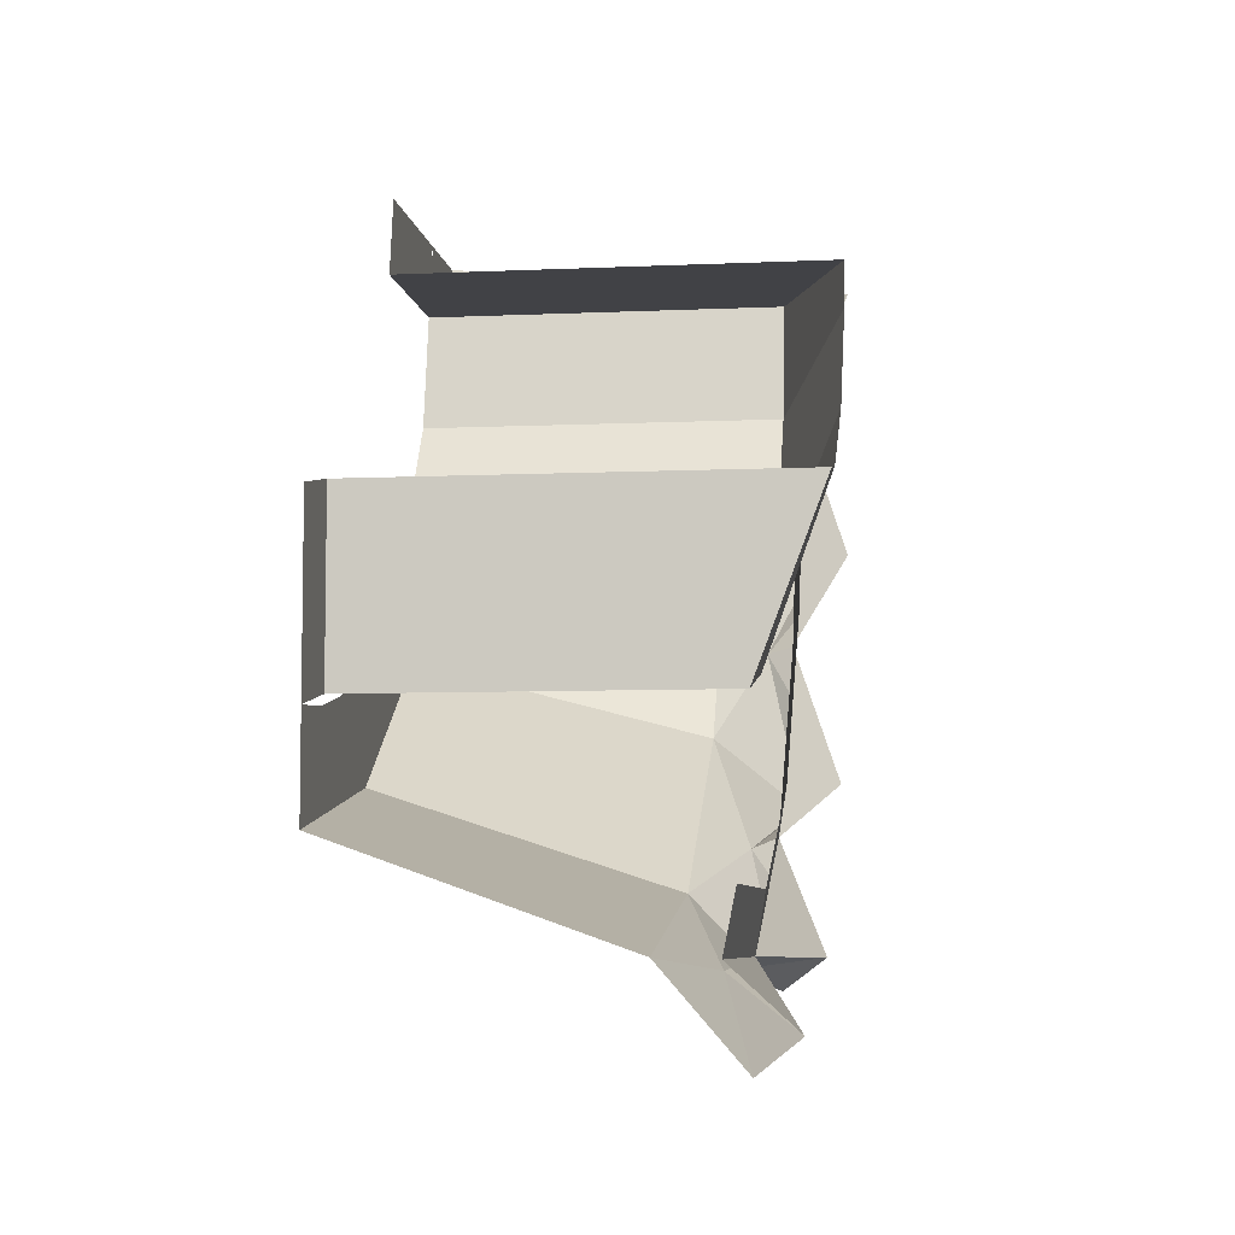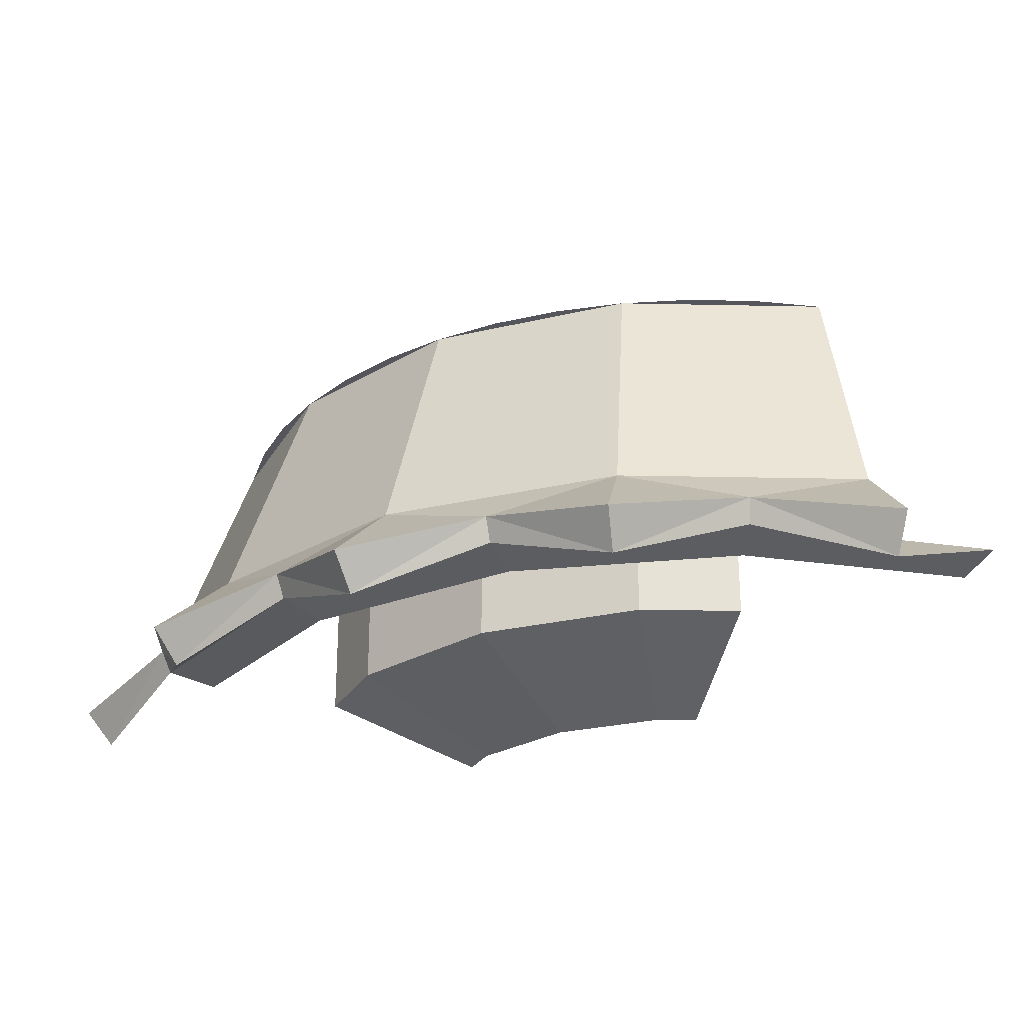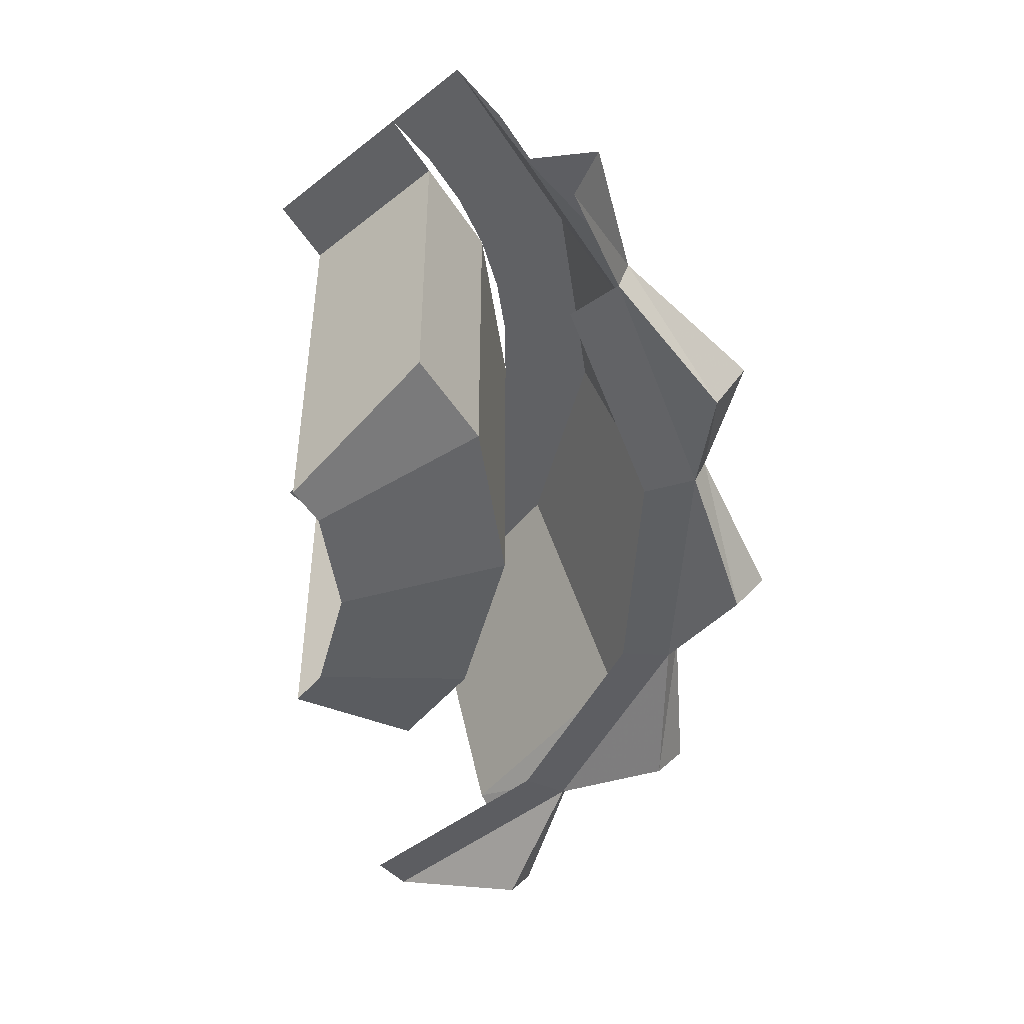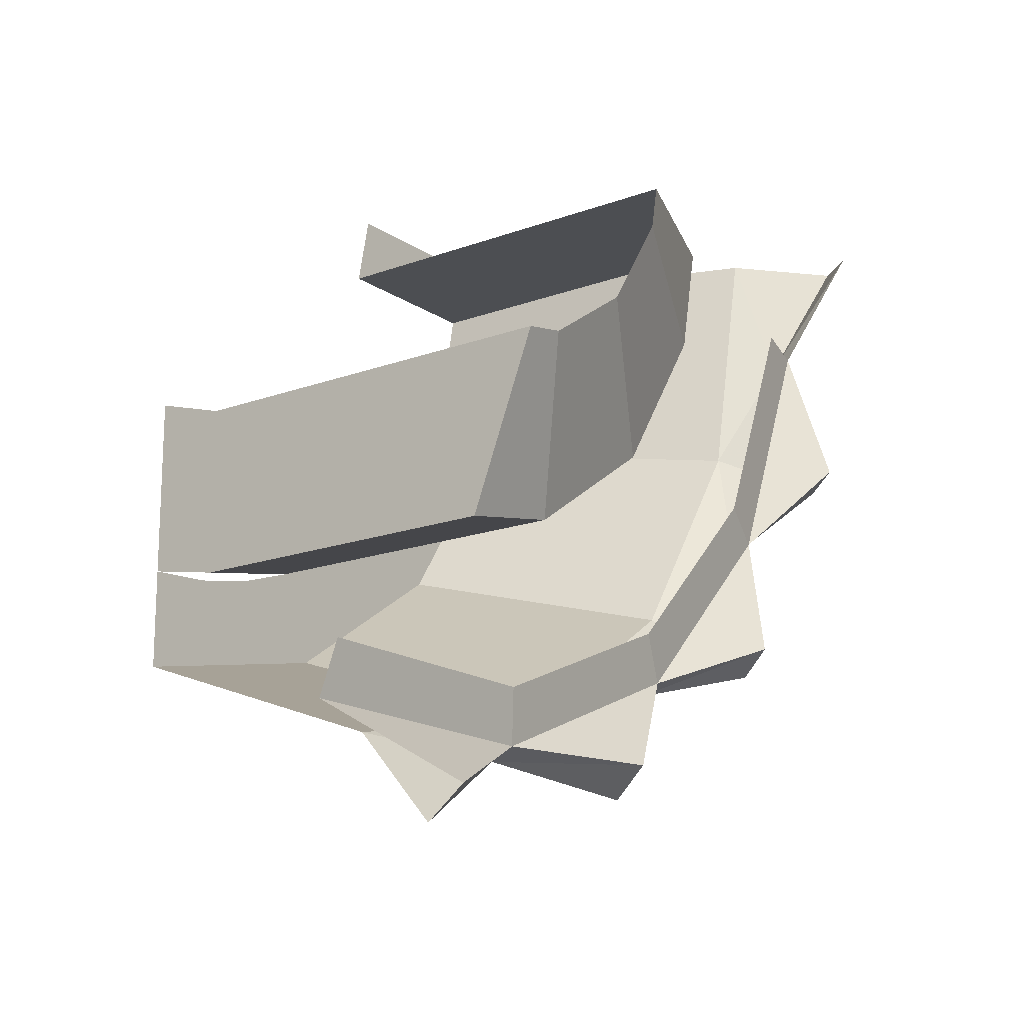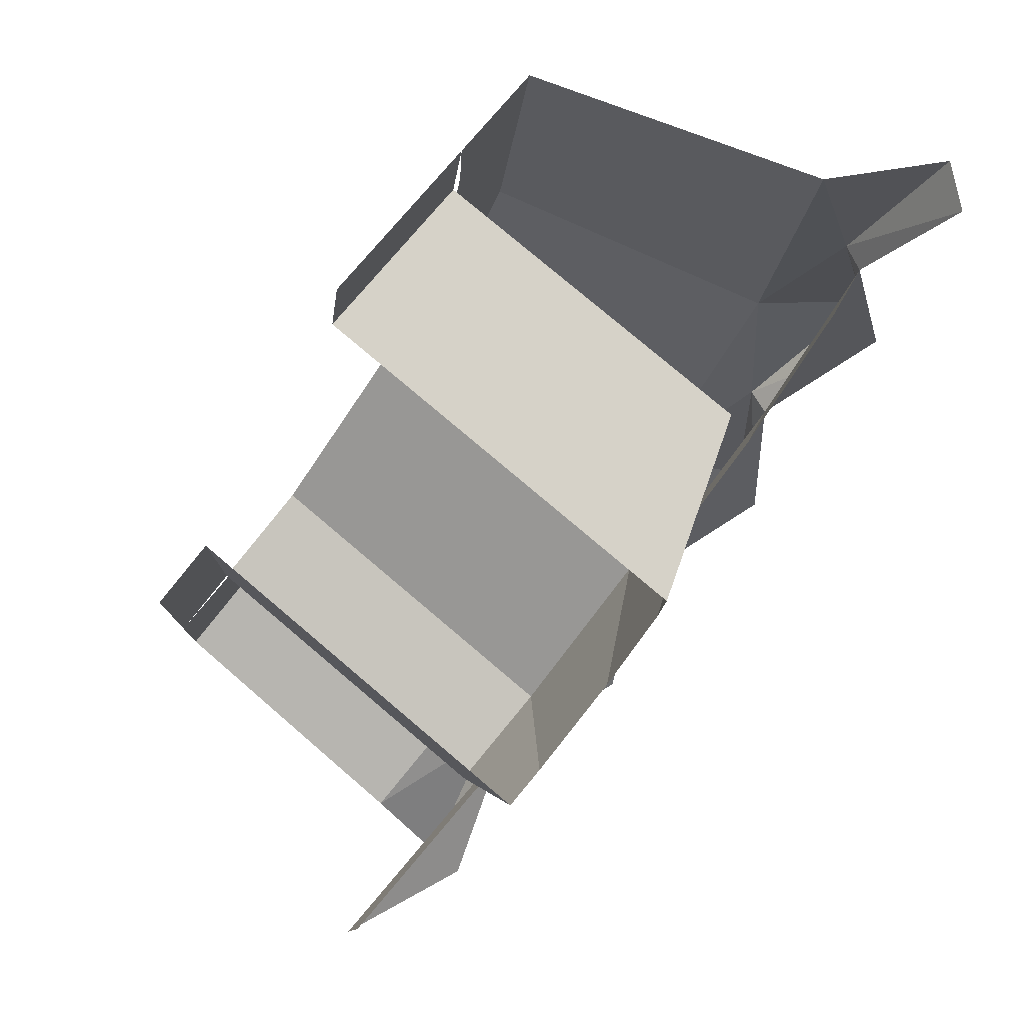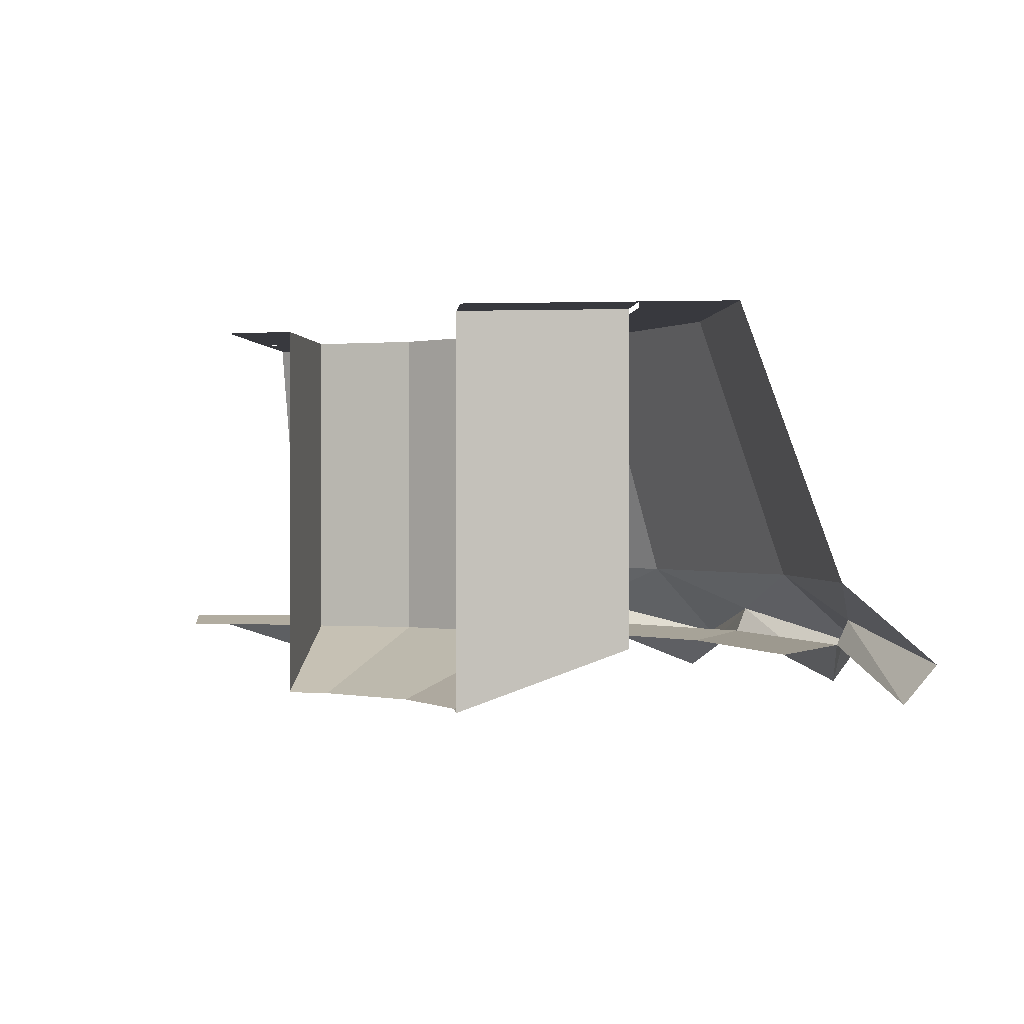
<metadata>
{"format":"obj","ext":"obj","renderer":"f3d","projection":"perspective","resolution":1024,"background":"white","views":[{"elev":-6.6,"azim":-82.2,"up":"+Z"},{"elev":-26.3,"azim":166.9,"up":"+Y"},{"elev":-47.0,"azim":41.9,"up":"+Y"},{"elev":-16.6,"azim":-53.2,"up":"+Z"},{"elev":78.3,"azim":-49.7,"up":"+Z"},{"elev":-0.0,"azim":6.6,"up":"+Y"}]}
</metadata>
<code>
v 0 -0.275 -0.75
v 0.09788 -0.275 -0.7436
v 0.08156 -0.275 -0.6196
v 0 -0.275 -0.625
v 0.09788 -0.275 -0.7436
v 0.1941 -0.275 -0.7244
v 0.1618 -0.275 -0.6037
v 0.08156 -0.275 -0.6196
v 0.1941 -0.275 -0.7244
v 0.287 -0.275 -0.6929
v 0.2392 -0.275 -0.5774
v 0.1618 -0.275 -0.6037
v 0.287 -0.275 -0.6929
v 0.375 -0.275 -0.6495
v 0.3125 -0.275 -0.5413
v 0.2392 -0.275 -0.5774
v 0.375 -0.275 -0.6495
v 0.4566 -0.275 -0.595
v 0.3805 -0.275 -0.4959
v 0.3125 -0.275 -0.5413
v 0.4566 -0.275 -0.595
v 0.5303 -0.275 -0.5303
v 0.4419 -0.275 -0.4419
v 0.3805 -0.275 -0.4959
v 0.5303 -0.275 -0.5303
v 0.595 -0.275 -0.4566
v 0.4959 -0.275 -0.3805
v 0.4419 -0.275 -0.4419
v 0.595 -0.275 -0.4566
v 0.6495 -0.275 -0.375
v 0.5413 -0.275 -0.3125
v 0.4959 -0.275 -0.3805
v 0.6495 -0.275 -0.375
v 0.6929 -0.275 -0.287
v 0.5774 -0.275 -0.2392
v 0.5413 -0.275 -0.3125
v 0.6929 -0.275 -0.287
v 0.7244 -0.275 -0.1941
v 0.6037 -0.275 -0.1618
v 0.5774 -0.275 -0.2392
v 0.7244 -0.275 -0.1941
v 0.7436 -0.275 -0.09788
v 0.6196 -0.275 -0.08156
v 0.6037 -0.275 -0.1618
v 0.7436 -0.275 -0.09788
v 0.75 -0.275 0
v 0.625 -0.275 0
v 0.6196 -0.275 -0.08156
v 0.095 -0.275 -0.6061
v 0 -0.275 -0.625
v 0 -0.275 -0.4
v 0.095 -0.275 -0.3811
v 0.4 -0.275 0
v 0.625 -0.275 0
v 0.6061 -0.275 -0.095
v 0.3811 -0.275 -0.095
v 0.6061 -0.715 -0.095
v 0.6061 -0.275 -0.095
v 0.5774 -0.275 -0.2392
v 0.5774 -0.715 -0.2392
v 0.5774 -0.715 -0.2392
v 0.5774 -0.275 -0.2392
v 0.4419 -0.275 -0.4419
v 0.4419 -0.715 -0.4419
v 0.4419 -0.715 -0.4419
v 0.4419 -0.275 -0.4419
v 0.2392 -0.275 -0.5774
v 0.2392 -0.715 -0.5774
v 0.2392 -0.715 -0.5774
v 0.2392 -0.275 -0.5774
v 0.095 -0.275 -0.6061
v 0.095 -0.715 -0.6061
v 0.6061 -0.275 -0.095
v 0.6061 -0.715 -0.095
v 0.3811 -0.8 -0.095
v 0.3811 -0.275 -0.095
v 0.095 -0.715 -0.6061
v 0.095 -0.275 -0.6061
v 0.095 -0.275 -0.3811
v 0.095 -0.8 -0.3811
v 0.3811 -0.8 -0.095
v 0.6061 -0.715 -0.095
v 0.5775 -0.715 -0.2392
v 0.3695 -0.8 -0.1531
v 0.5775 -0.715 -0.2392
v 0.442 -0.715 -0.442
v 0.2828 -0.8 -0.2828
v 0.3695 -0.8 -0.1531
v 0.442 -0.715 -0.442
v 0.2392 -0.715 -0.5775
v 0.1531 -0.8 -0.3695
v 0.2828 -0.8 -0.2828
v 0.1531 -0.8 -0.3695
v 0.2392 -0.715 -0.5775
v 0.095 -0.715 -0.6061
v 0.095 -0.8 -0.3811
v 0.8084 -0.625 -0.3348
v 0.6929 -0.275 -0.2871
v 0.75 -0.275 0
v 0.875 -0.625 0
v 0.6929 -0.275 -0.2871
v 0.8084 -0.625 -0.3348
v 0.6187 -0.625 -0.6187
v 0.5303 -0.275 -0.5303
v 0.3348 -0.625 -0.8084
v 0.2871 -0.275 -0.6929
v 0.5303 -0.275 -0.5303
v 0.6187 -0.625 -0.6187
v 0 -0.625 -0.875
v 0 -0.275 -0.75
v 0.2871 -0.275 -0.6929
v 0.3348 -0.625 -0.8084
v 0.875 -0.625 0
v 0.99 -0.725 0
v 0.8901 -0.68 -0.1771
v 0.8084 -0.625 -0.3348
v 0.875 -0.625 0
v 0.8901 -0.68 -0.1771
v 0.8901 -0.68 -0.1771
v 0.9146 -0.725 -0.3789
v 0.8084 -0.625 -0.3348
v 0.7546 -0.68 -0.5042
v 0.8084 -0.625 -0.3348
v 0.9146 -0.725 -0.3789
v 0.7546 -0.68 -0.5042
v 0.6187 -0.625 -0.6187
v 0.8084 -0.625 -0.3348
v 0.7 -0.725 -0.7
v 0.6187 -0.625 -0.6187
v 0.7546 -0.68 -0.5042
v 0.5042 -0.68 -0.7546
v 0.6187 -0.625 -0.6187
v 0.7 -0.725 -0.7
v 0.5042 -0.68 -0.7546
v 0.3348 -0.625 -0.8084
v 0.6187 -0.625 -0.6187
v 0.3789 -0.725 -0.9146
v 0.3348 -0.625 -0.8084
v 0.5042 -0.68 -0.7546
v 0.3348 -0.625 -0.8084
v 0.3789 -0.725 -0.9146
v 0.1771 -0.68 -0.8901
v 0 -0.625 -0.875
v 0.3348 -0.625 -0.8084
v 0.1771 -0.68 -0.8901
v 0.1771 -0.68 -0.8901
v 0 -0.725 -0.99
v 0 -0.625 -0.875
v 0.99 -0.725 0
v 0.95 -0.775 0
v 0.8901 -0.68 -0.1771
v 0.95 -0.775 0
v 0.8753 -0.7125 -0.1741
v 0.8901 -0.68 -0.1771
v 0.8753 -0.7125 -0.1741
v 0.8777 -0.775 -0.3635
v 0.8901 -0.68 -0.1771
v 0.9146 -0.725 -0.3789
v 0.8901 -0.68 -0.1771
v 0.8777 -0.775 -0.3635
v 0.9146 -0.725 -0.3789
v 0.8777 -0.775 -0.3635
v 0.7546 -0.68 -0.5042
v 0.8777 -0.775 -0.3635
v 0.7421 -0.7125 -0.4959
v 0.7546 -0.68 -0.5042
v 0.7421 -0.7125 -0.4959
v 0.6717 -0.775 -0.6717
v 0.7546 -0.68 -0.5042
v 0.7 -0.725 -0.7
v 0.7546 -0.68 -0.5042
v 0.6717 -0.775 -0.6717
v 0.7 -0.725 -0.7
v 0.6717 -0.775 -0.6717
v 0.5042 -0.68 -0.7546
v 0.6717 -0.775 -0.6717
v 0.4959 -0.7125 -0.7421
v 0.5042 -0.68 -0.7546
v 0.4959 -0.7125 -0.7421
v 0.3635 -0.775 -0.8777
v 0.5042 -0.68 -0.7546
v 0.3789 -0.725 -0.9146
v 0.5042 -0.68 -0.7546
v 0.3635 -0.775 -0.8777
v 0.3789 -0.725 -0.9146
v 0.3635 -0.775 -0.8777
v 0.1771 -0.68 -0.8901
v 0.3635 -0.775 -0.8777
v 0.1741 -0.7125 -0.8753
v 0.1771 -0.68 -0.8901
v 0.1741 -0.7125 -0.8753
v 0 -0.775 -0.95
v 0.1771 -0.68 -0.8901
v 0 -0.725 -0.99
v 0.1771 -0.68 -0.8901
v 0 -0.775 -0.95
v 0.8777 -0.775 -0.3635
v 0.8753 -0.7125 -0.1741
v 0.7421 -0.7125 -0.4959
v 0.6717 -0.775 -0.6717
v 0.7421 -0.7125 -0.4959
v 0.4959 -0.7125 -0.7421
v 0.3635 -0.775 -0.8777
v 0.4959 -0.7125 -0.7421
v 0.1741 -0.7125 -0.8753
v 0 -0.775 -0.95
v 0.1741 -0.7125 -0.8753
v -0.1741 -0.7125 -0.8753
v 0.8753 -0.7125 -0.1741
v 0.8067 -0.725 -0.1605
v 0.6839 -0.725 -0.457
v 0.7421 -0.7125 -0.4959
v 0.457 -0.725 -0.6839
v 0.4959 -0.7125 -0.7421
v 0.7421 -0.7125 -0.4959
v 0.6839 -0.725 -0.457
v 0.4959 -0.7125 -0.7421
v 0.457 -0.725 -0.6839
v 0.1605 -0.725 -0.8067
v 0.1741 -0.7125 -0.8753
v -0.1605 -0.725 -0.8067
v -0.1741 -0.7125 -0.8753
v 0.1741 -0.7125 -0.8753
v 0.1605 -0.725 -0.8067
g mesh7455911
f 1 3 2
f 3 1 4
f 5 7 6
f 7 5 8
f 9 11 10
f 11 9 12
f 13 15 14
f 15 13 16
f 17 19 18
f 19 17 20
f 21 23 22
f 23 21 24
f 25 27 26
f 27 25 28
f 29 31 30
f 31 29 32
f 33 35 34
f 35 33 36
f 37 39 38
f 39 37 40
f 41 43 42
f 43 41 44
f 45 47 46
f 47 45 48
g mesh7455914
f 49 50 51
f 51 52 49
g mesh7455916
f 53 54 55
f 55 56 53
g mesh7455918
f 57 58 59
f 59 60 57
f 61 62 63
f 63 64 61
f 65 66 67
f 67 68 65
f 69 70 71
f 71 72 69
g mesh7455919
f 73 74 75
f 75 76 73
f 77 78 79
f 79 80 77
g mesh7455920
f 81 82 83
f 83 84 81
f 85 86 87
f 87 88 85
f 89 90 91
f 91 92 89
f 93 94 95
f 95 96 93
g mesh7455921
f 97 98 99
f 99 100 97
f 101 102 103
f 103 104 101
f 105 106 107
f 107 108 105
f 109 110 111
f 111 112 109
g mesh7455922
f 113 114 115
f 116 117 118
f 119 120 121
f 122 123 124
f 125 126 127
f 128 129 130
f 131 132 133
f 134 135 136
f 137 138 139
f 140 141 142
f 143 144 145
f 146 147 148
g mesh7455923
f 149 150 151
f 152 153 154
f 155 156 157
f 158 159 160
f 161 162 163
f 164 165 166
f 167 168 169
f 170 171 172
f 173 174 175
f 176 177 178
f 179 180 181
f 182 183 184
f 185 186 187
f 188 189 190
f 191 192 193
f 194 195 196
g mesh7455924
f 197 198 199
f 200 201 202
f 203 204 205
f 206 207 208
g mesh7455925
f 209 210 211
f 211 212 209
f 213 214 215
f 215 216 213
f 217 218 219
f 219 220 217
f 221 222 223
f 223 224 221

</code>
